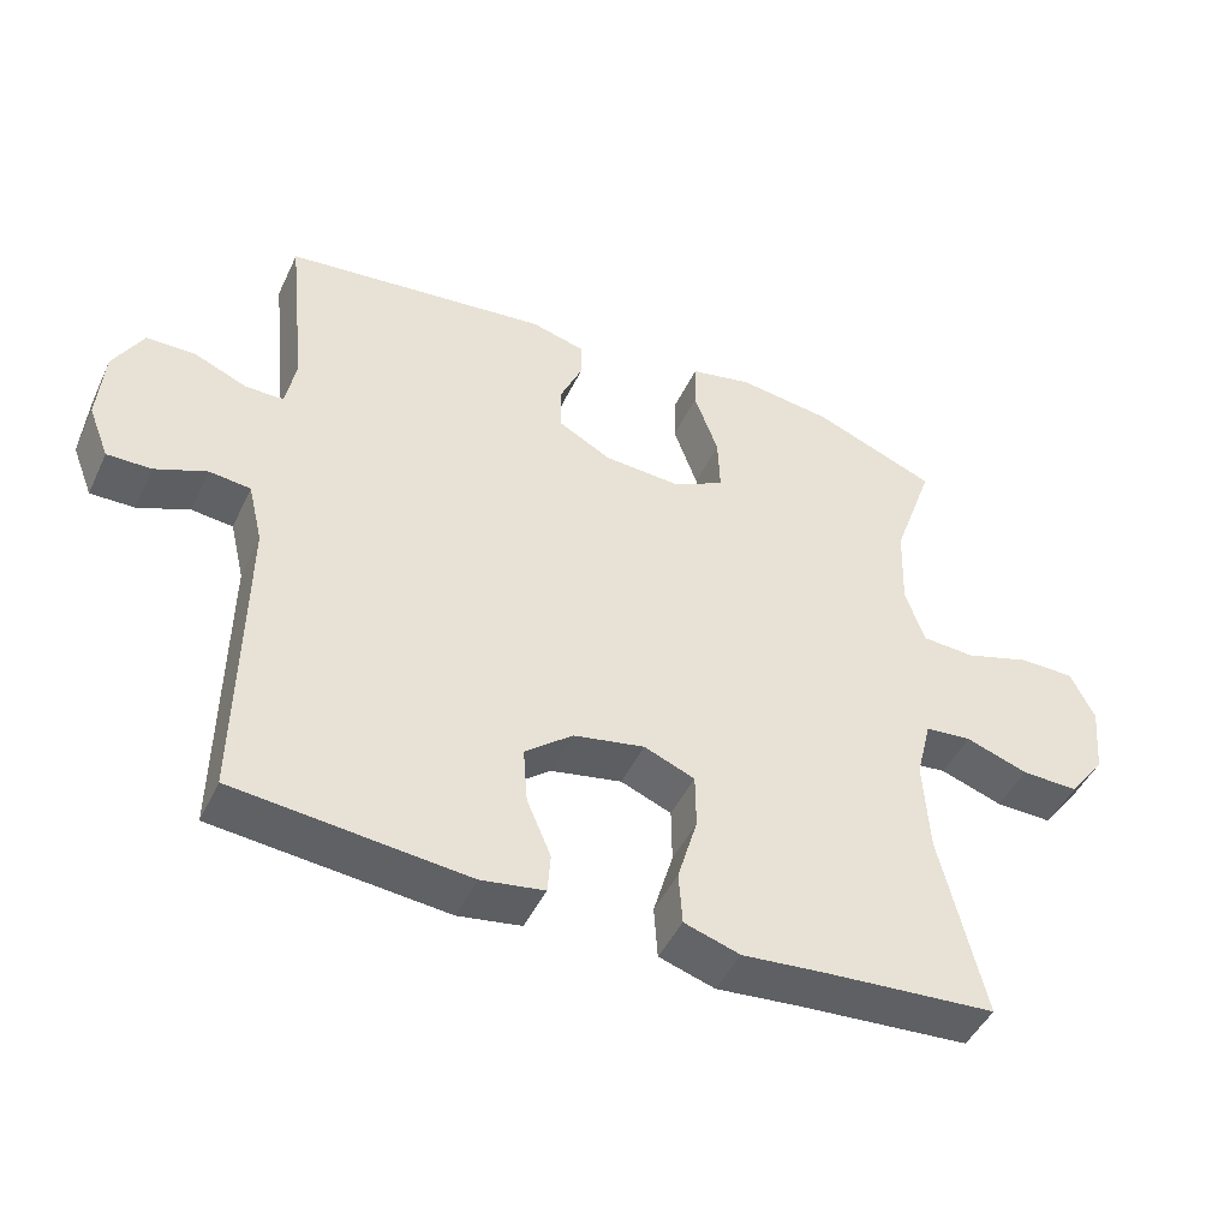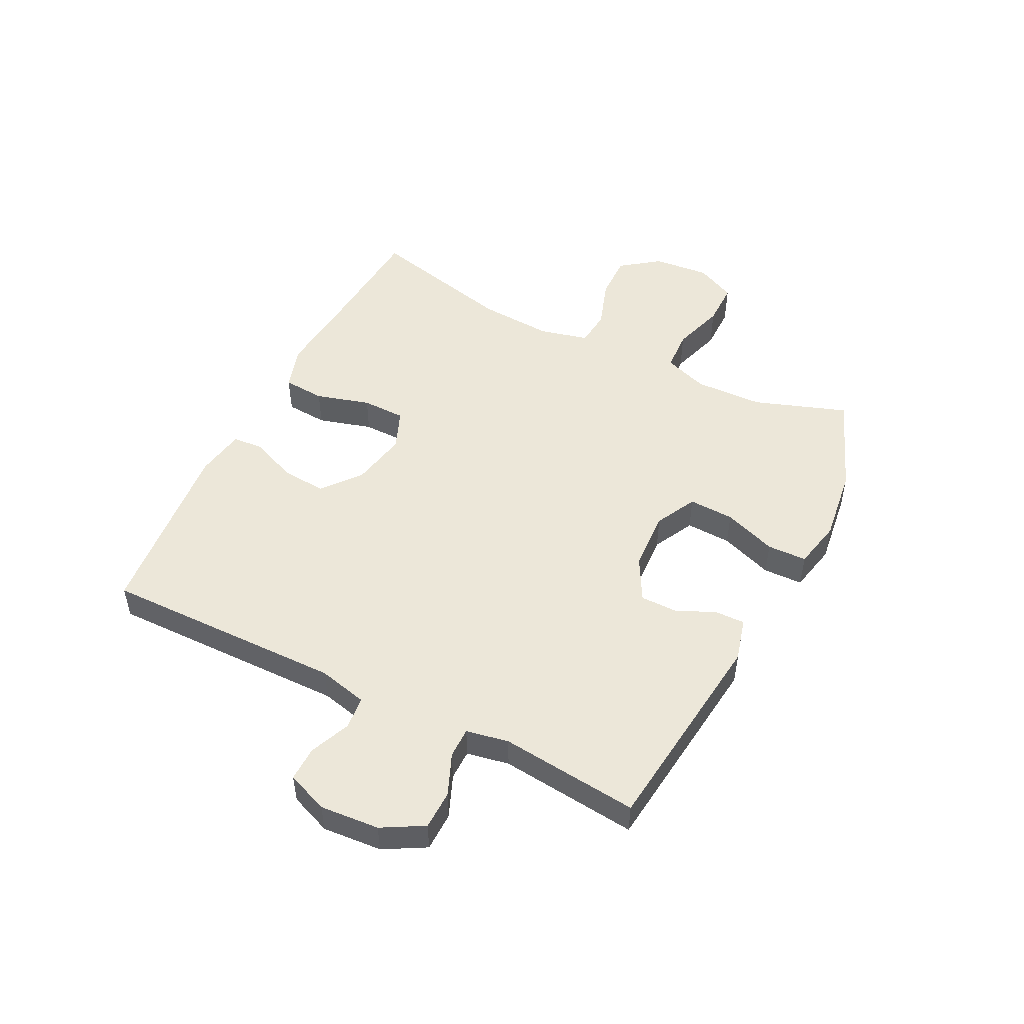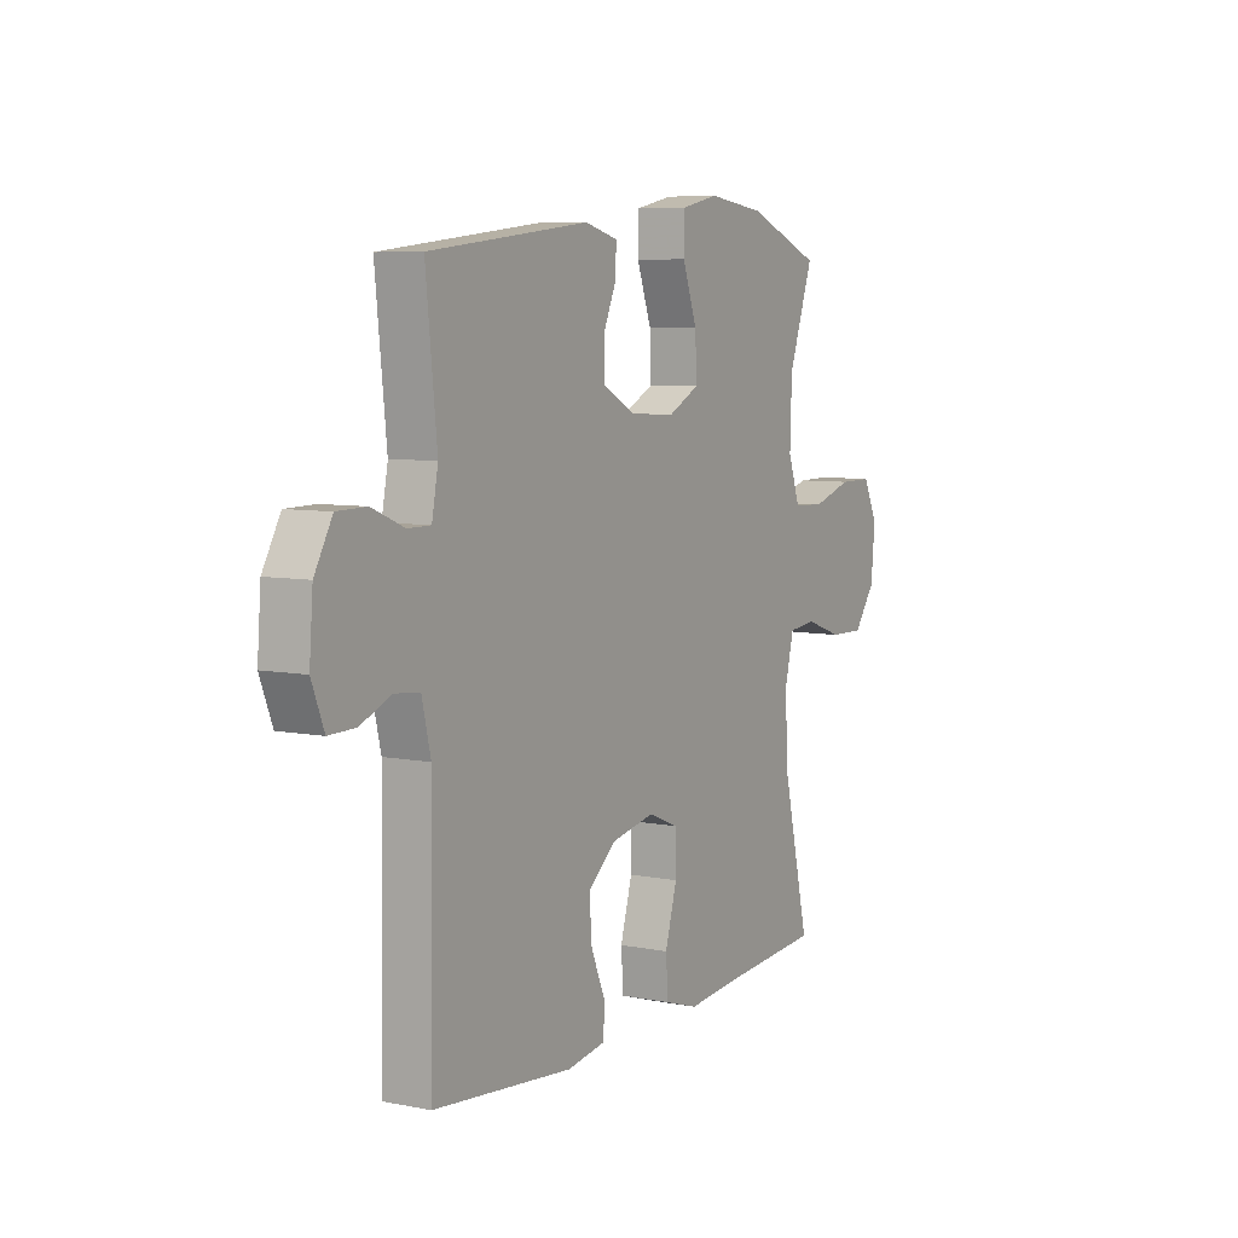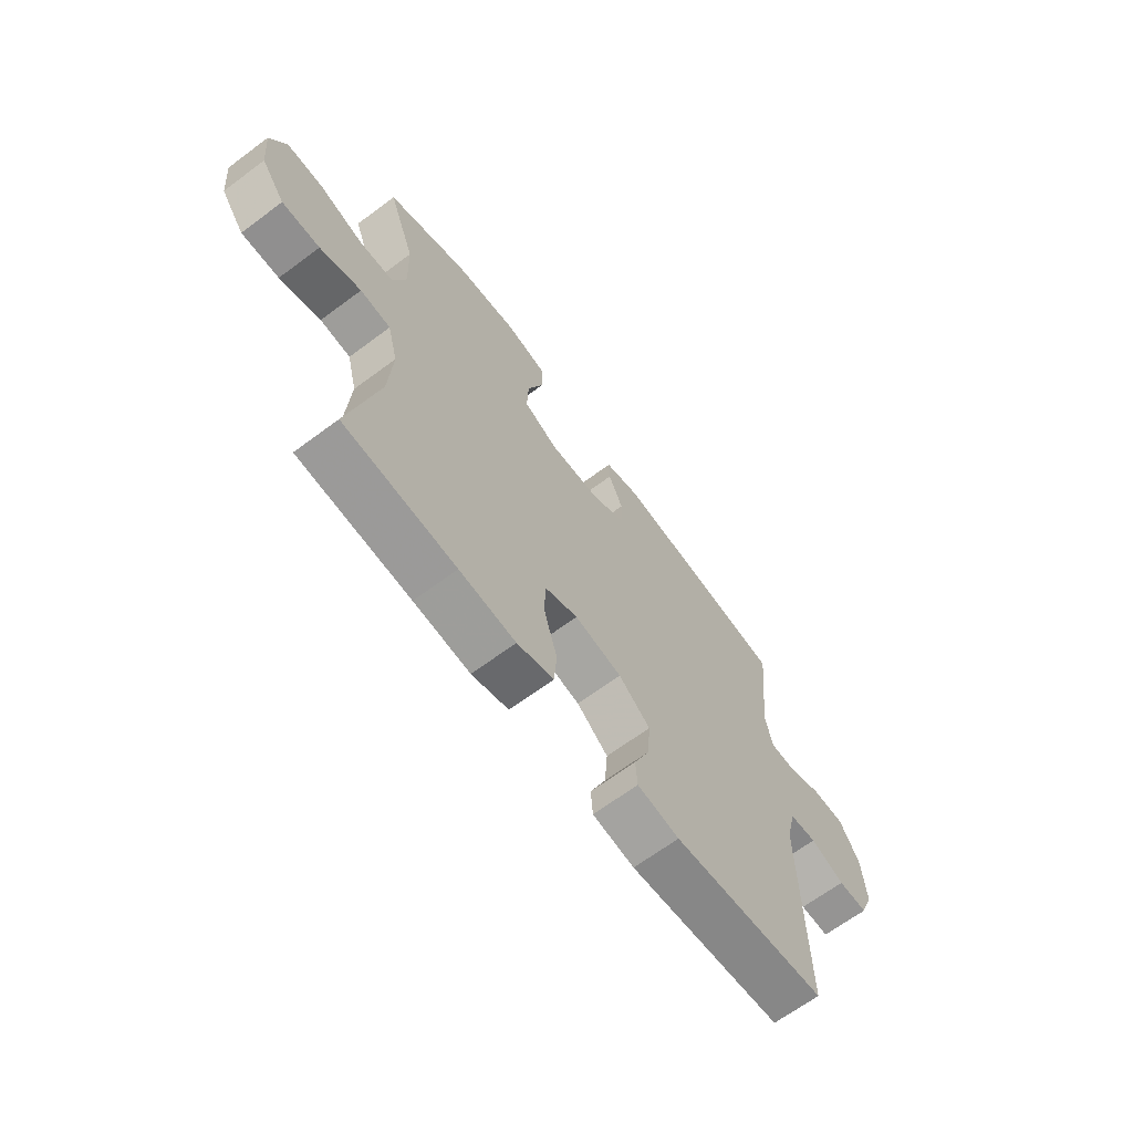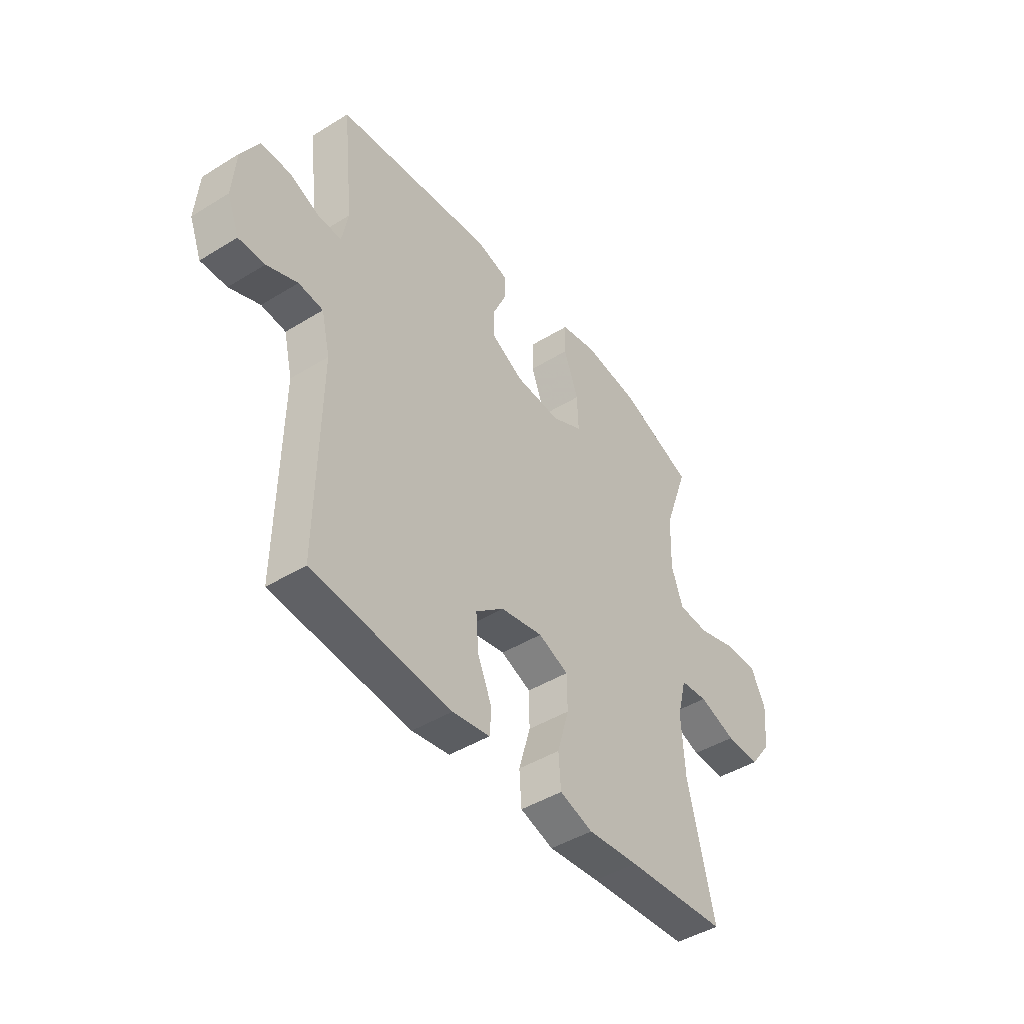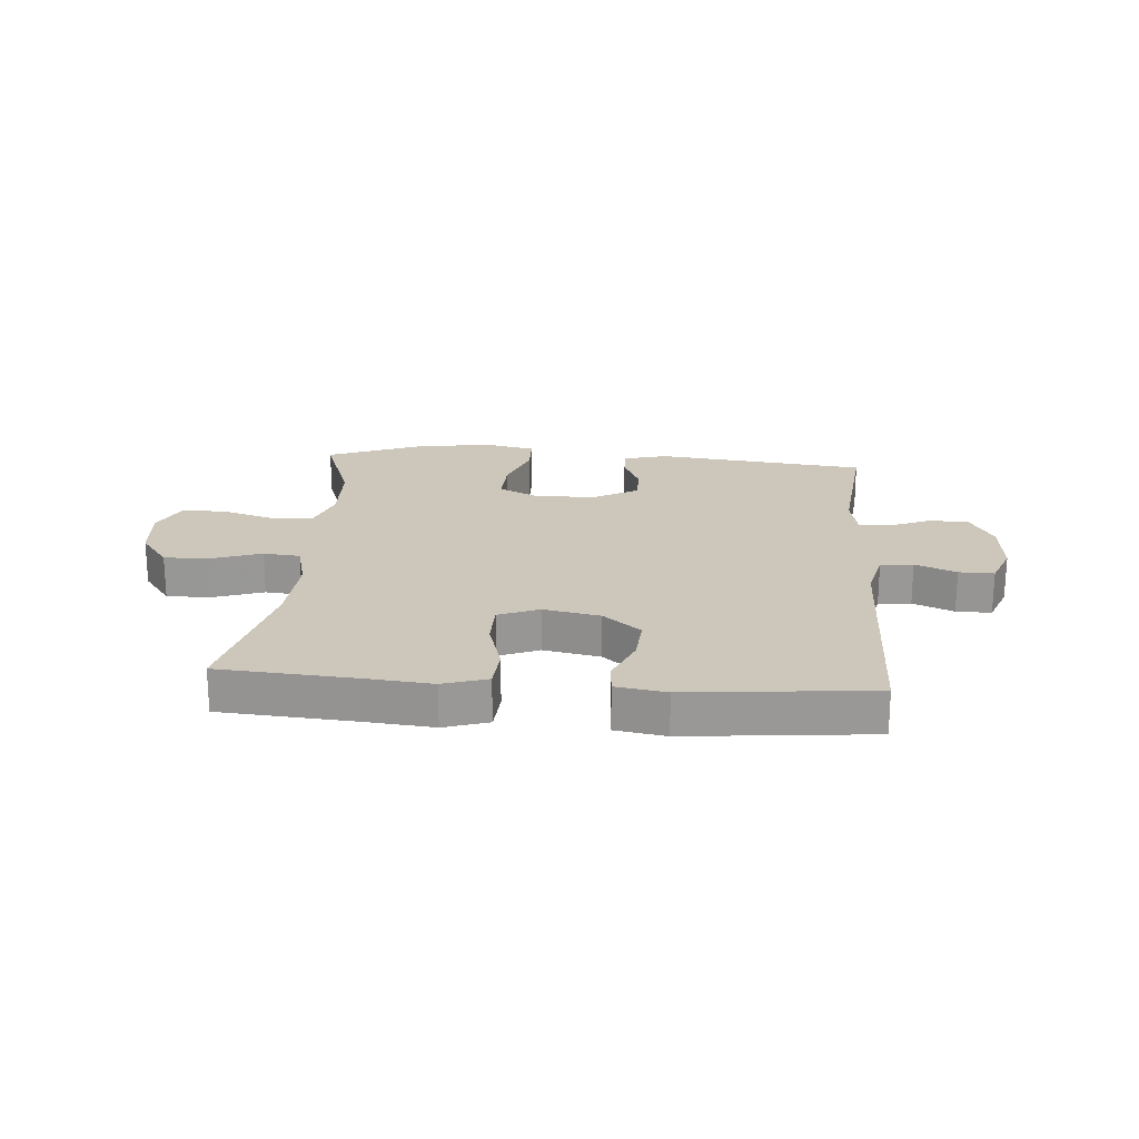
<metadata>
{"format":"obj","ext":"obj","renderer":"f3d","projection":"perspective","resolution":1024,"background":"white","views":[{"elev":-46.5,"azim":-24.4,"up":"+Z"},{"elev":50.1,"azim":-63.2,"up":"+Y"},{"elev":6.9,"azim":-60.2,"up":"+Z"},{"elev":-66.5,"azim":126.7,"up":"+Z"},{"elev":-44.9,"azim":-54.4,"up":"+Z"},{"elev":21.5,"azim":-175.6,"up":"+Y"}]}
</metadata>
<code>
v -0.5 0.07 -0.5
v -0.494 0.07 -0.086
v -0.514 0.07 -0.002
v -0.57 0.07 0.004
v -0.64 0.07 -0.025
v -0.7 0.07 -0.026
v -0.728 0.07 0.045
v -0.72 0.07 0.147
v -0.68 0.07 0.218
v -0.613 0.07 0.219
v -0.541 0.07 0.189
v -0.489 0.07 0.189
v -0.475 0.07 0.262
v -0.5 0.07 0.5
v -0.138 0.07 0.541
v -0.064 0.07 0.521
v -0.065 0.07 0.47
v -0.095 0.07 0.402
v -0.095 0.07 0.339
v -0.022 0.07 0.299
v 0.082 0.07 0.293
v 0.153 0.07 0.329
v 0.15 0.07 0.407
v 0.117 0.07 0.498
v 0.119 0.07 0.566
v 0.203 0.07 0.584
v 0.332 0.07 0.567
v 0.5 0.07 0.5
v 0.444 0.07 0.341
v 0.44 0.07 0.223
v 0.467 0.07 0.147
v 0.538 0.07 0.143
v 0.628 0.07 0.171
v 0.704 0.07 0.171
v 0.737 0.07 0.103
v 0.728 0.07 0.006
v 0.679 0.07 -0.06
v 0.601 0.07 -0.058
v 0.516 0.07 -0.029
v 0.453 0.07 -0.035
v 0.432 0.07 -0.119
v 0.44 0.07 -0.247
v 0.5 0.07 -0.5
v 0.269 0.07 -0.517
v 0.153 0.07 -0.528
v 0.077 0.07 -0.504
v 0.072 0.07 -0.432
v 0.099 0.07 -0.339
v 0.098 0.07 -0.264
v 0.029 0.07 -0.236
v -0.068 0.07 -0.255
v -0.133 0.07 -0.308
v -0.127 0.07 -0.385
v -0.094 0.07 -0.463
v -0.098 0.07 -0.517
v -0.184 0.07 -0.531
v -0.5 0 -0.5
v -0.494 0 -0.086
v -0.514 0 -0.002
v -0.57 0 0.004
v -0.64 0 -0.025
v -0.7 0 -0.026
v -0.728 0 0.045
v -0.72 0 0.147
v -0.68 0 0.218
v -0.613 0 0.219
v -0.541 0 0.189
v -0.489 0 0.189
v -0.475 0 0.262
v -0.5 0 0.5
v -0.138 0 0.541
v -0.064 0 0.521
v -0.065 0 0.47
v -0.095 0 0.402
v -0.095 0 0.339
v -0.022 0 0.299
v 0.082 0 0.293
v 0.153 0 0.329
v 0.15 0 0.407
v 0.117 0 0.498
v 0.119 0 0.566
v 0.203 0 0.584
v 0.332 0 0.567
v 0.5 0 0.5
v 0.444 0 0.341
v 0.44 0 0.223
v 0.467 0 0.147
v 0.538 0 0.143
v 0.628 0 0.171
v 0.704 0 0.171
v 0.737 0 0.103
v 0.728 0 0.006
v 0.679 0 -0.06
v 0.601 0 -0.058
v 0.516 0 -0.029
v 0.453 0 -0.035
v 0.432 0 -0.119
v 0.44 0 -0.247
v 0.5 0 -0.5
v 0.269 0 -0.517
v 0.153 0 -0.528
v 0.077 0 -0.504
v 0.072 0 -0.432
v 0.099 0 -0.339
v 0.098 0 -0.264
v 0.029 0 -0.236
v -0.068 0 -0.255
v -0.133 0 -0.308
v -0.127 0 -0.385
v -0.094 0 -0.463
v -0.098 0 -0.517
v -0.184 0 -0.531
f 53 54 55 56
f 52 53 56 1
f 51 52 1 2
f 50 51 2 3
f 49 50 3
f 45 46 47 48
f 44 45 48 49
f 42 43 44 49
f 41 42 49 3
f 36 37 38 39
f 36 39 40
f 35 36 40
f 32 33 34 35
f 31 32 35 40
f 30 31 40 41
f 26 27 28 29
f 26 29 30
f 23 24 25 26
f 22 23 26 30
f 21 22 30 41
f 15 16 17 18
f 13 14 15 18
f 12 13 18 19
f 8 9 10 11
f 8 11 12
f 7 8 12
f 4 5 6 7
f 3 4 7 12
f 20 21 41 3
f 3 12 19 20
f 112 111 110 109
f 57 112 109 108
f 58 57 108 107
f 59 58 107 106
f 59 106 105
f 104 103 102 101
f 105 104 101 100
f 105 100 99 98
f 59 105 98 97
f 95 94 93 92
f 96 95 92
f 96 92 91
f 91 90 89 88
f 96 91 88 87
f 97 96 87 86
f 85 84 83 82
f 86 85 82
f 82 81 80 79
f 86 82 79 78
f 97 86 78 77
f 74 73 72 71
f 74 71 70 69
f 75 74 69 68
f 67 66 65 64
f 68 67 64
f 68 64 63
f 63 62 61 60
f 68 63 60 59
f 59 97 77 76
f 76 75 68 59
f 1 57 58 2
f 2 58 59 3
f 3 59 60 4
f 4 60 61 5
f 5 61 62 6
f 6 62 63 7
f 7 63 64 8
f 8 64 65 9
f 9 65 66 10
f 10 66 67 11
f 11 67 68 12
f 12 68 69 13
f 13 69 70 14
f 14 70 71 15
f 15 71 72 16
f 16 72 73 17
f 17 73 74 18
f 18 74 75 19
f 19 75 76 20
f 20 76 77 21
f 21 77 78 22
f 22 78 79 23
f 23 79 80 24
f 24 80 81 25
f 25 81 82 26
f 26 82 83 27
f 27 83 84 28
f 28 84 85 29
f 29 85 86 30
f 30 86 87 31
f 31 87 88 32
f 32 88 89 33
f 33 89 90 34
f 34 90 91 35
f 35 91 92 36
f 36 92 93 37
f 37 93 94 38
f 38 94 95 39
f 39 95 96 40
f 40 96 97 41
f 41 97 98 42
f 42 98 99 43
f 43 99 100 44
f 44 100 101 45
f 45 101 102 46
f 46 102 103 47
f 47 103 104 48
f 48 104 105 49
f 49 105 106 50
f 50 106 107 51
f 51 107 108 52
f 52 108 109 53
f 53 109 110 54
f 54 110 111 55
f 55 111 112 56
f 56 112 57 1

</code>
